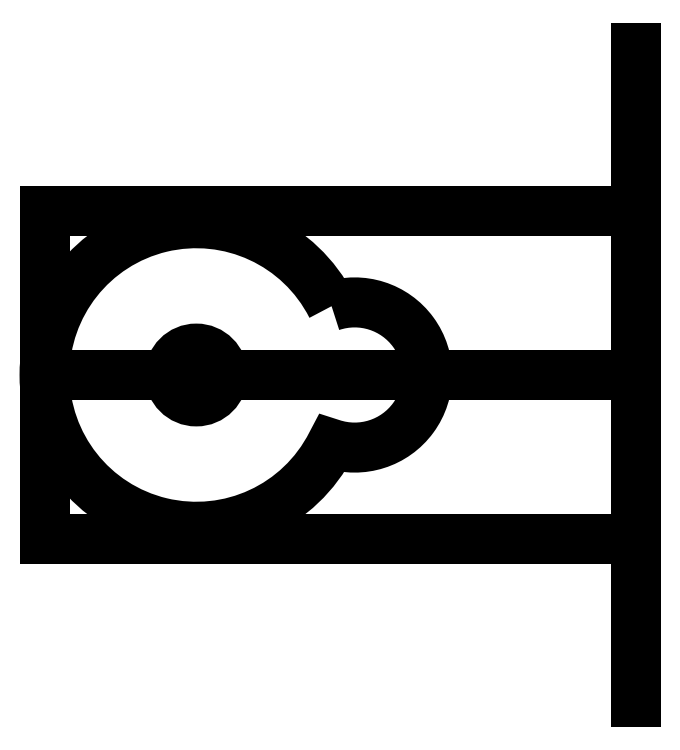
<metadata>
{"format":"dxf","ext":"dxf","renderer":"ezdxf+matplotlib","layout":"modelspace","background":"white","min_lineweight":24,"dpi":150}
</metadata>
<code>
0
SECTION
2
ENTITIES
0
CIRCLE
8
0
10
0
20
0
30
0
40
1
210
0
220
0
230
1
0
LWPOLYLINE
8
0
90
2
70
1
43
0
10
5.125
20
2.607
42
-1.39
10
5.125
20
-2.607
42
-4.171
0
LINE
8
0
10
0
20
0
30
0
11
-5.75
21
7.856e-16
31
0
0
LINE
8
0
10
-5.75
20
7.856e-16
30
0
11
16.65
21
-2.275e-15
31
0
0
LINE
8
0
10
16.65
20
-2.275e-15
30
0
11
16.65
21
12.4
31
0
0
LINE
8
0
10
16.65
20
6.2
30
0
11
-5.75
21
6.2
31
0
0
LINE
8
0
10
-5.75
20
6.2
30
0
11
-5.75
21
7.856e-16
31
0
0
LINE
8
0
10
16.65
20
-2.275e-15
30
0
11
16.65
21
-12.4
31
0
0
LINE
8
0
10
16.65
20
-6.2
30
0
11
-5.75
21
-6.2
31
0
0
LINE
8
0
10
-5.75
20
-6.2
30
0
11
-5.75
21
7.856e-16
31
0
0
ENDSEC
0
EOF

</code>
